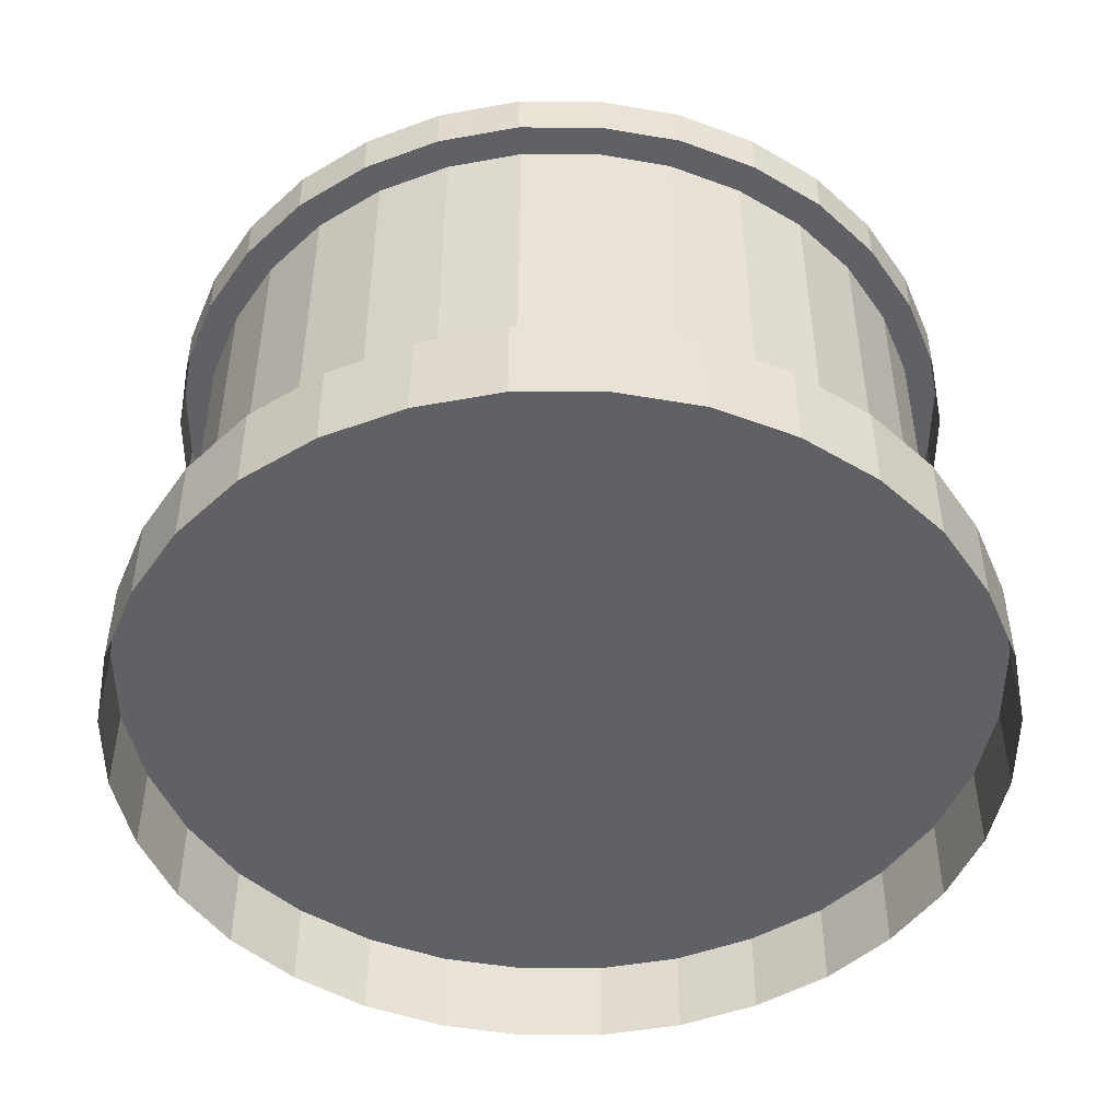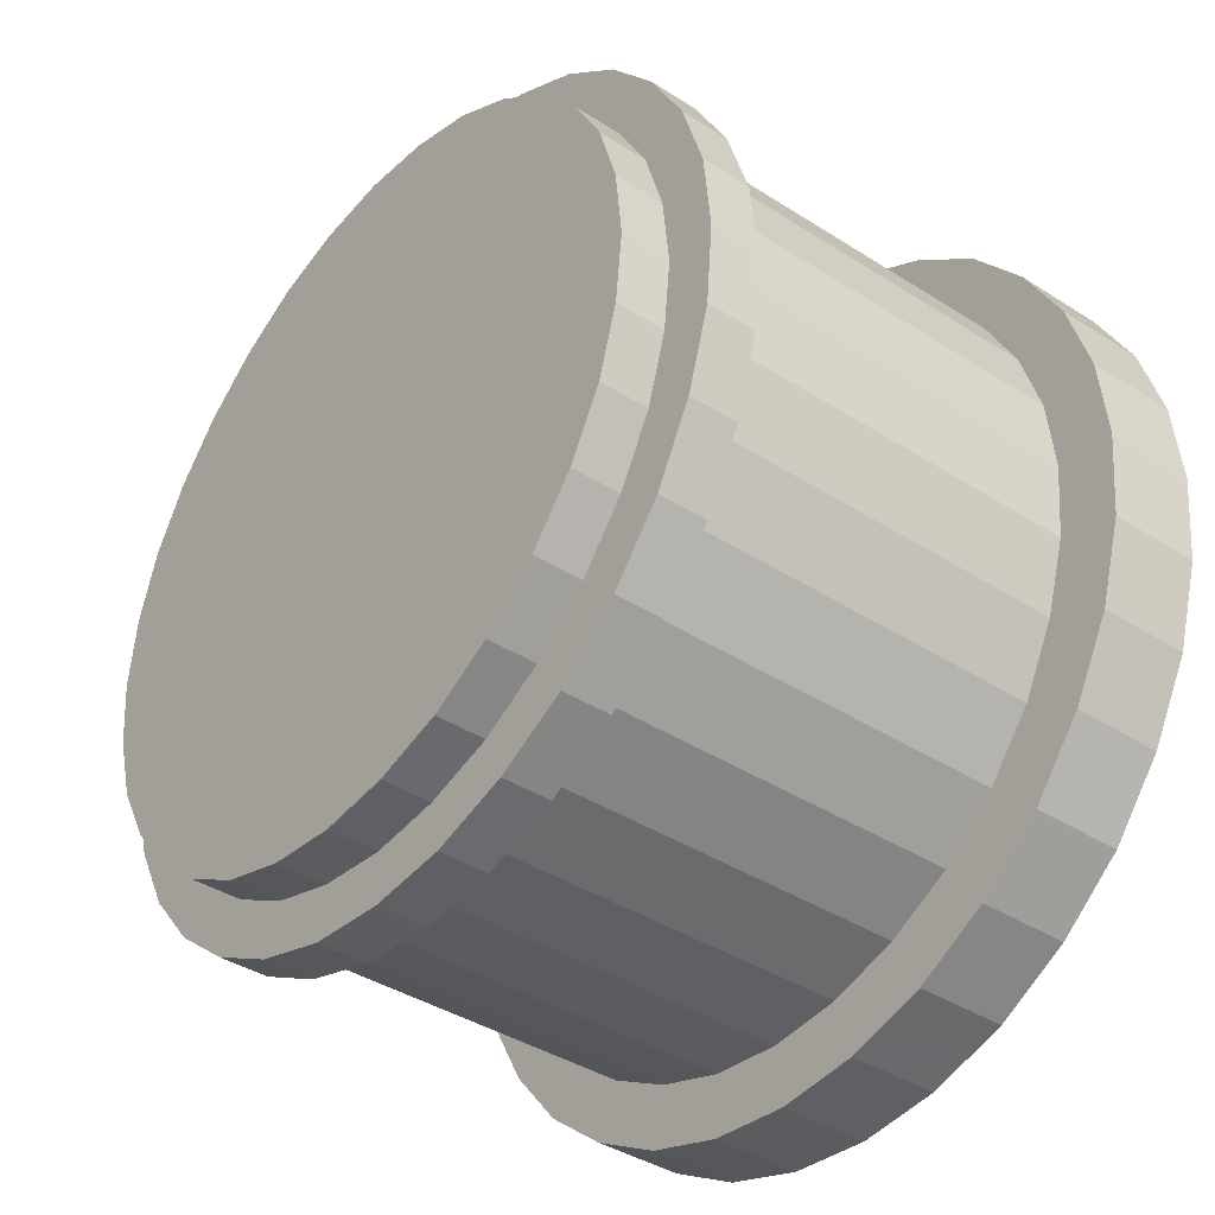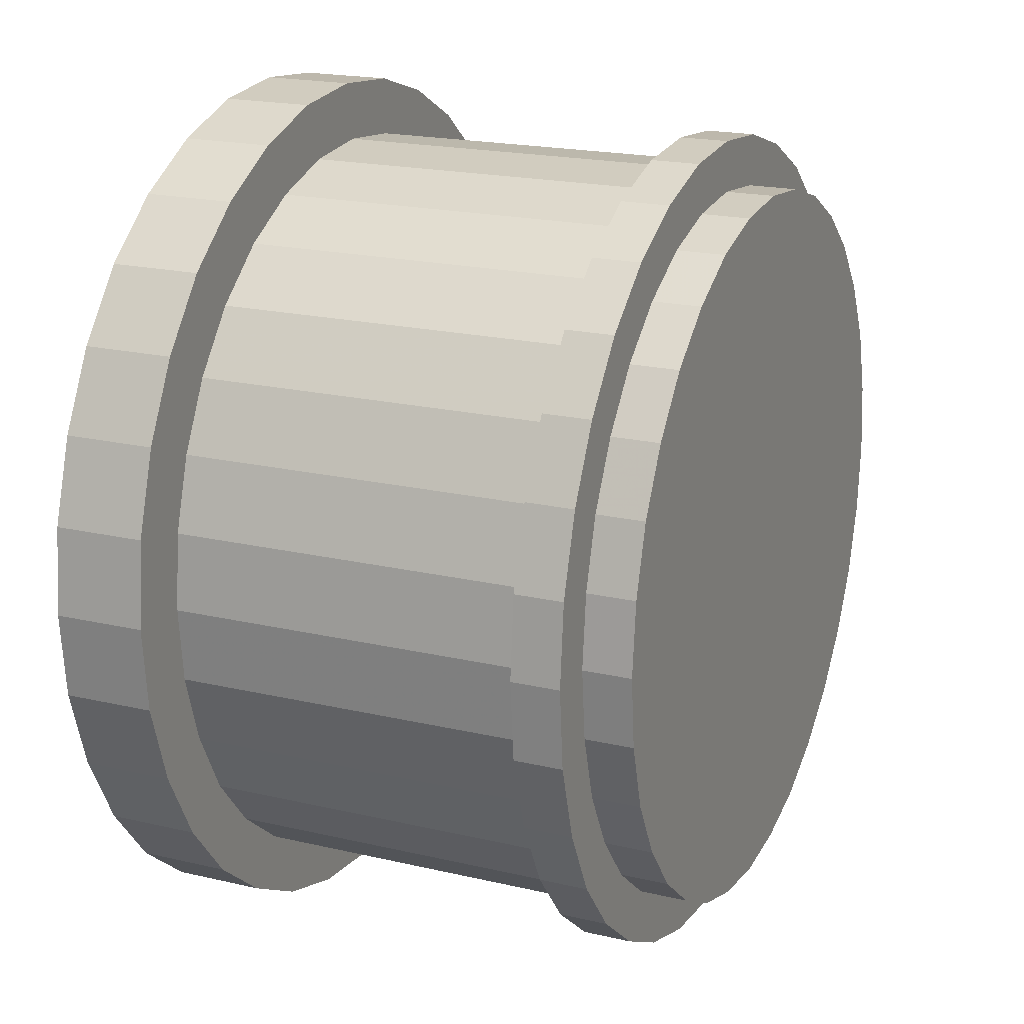
<metadata>
{"format":"obj","ext":"obj","renderer":"f3d","projection":"perspective","resolution":1024,"background":"white","views":[{"elev":-48.1,"azim":-95.5,"up":"+Z"},{"elev":-39.5,"azim":51.4,"up":"+Y"},{"elev":19.5,"azim":-66.3,"up":"+Y"}]}
</metadata>
<code>
g Cylinder001
v 0.9999 -0.001181 0.01399
v 0.9999 -0.001181 0.1455
v 0.9796 0.196 0.1455
v 0.9796 0.196 0.01399
v 0.924 0.3831 0.1455
v 0.924 0.3831 0.01399
v 0.9796 -0.1959 0.01399
v 0.9796 -0.1959 0.1455
v 0.924 -0.383 0.01399
v 0.924 -0.383 0.1455
v 0.924 0.3831 0.01399
v 0.924 0.3831 0.1455
v 0.8305 0.555 0.1455
v 0.8305 0.555 0.01399
v 0.7066 0.7067 0.1455
v 0.7066 0.7067 0.01399
v 0.5549 0.8306 0.1455
v 0.5549 0.8306 0.01399
v 0.383 0.9242 0.1455
v 0.383 0.9242 0.01399
v 0.383 0.9242 0.01399
v 0.383 0.9242 0.1455
v 0.1959 0.9798 0.1455
v 0.1959 0.9798 0.01399
v 0.001181 1 0.1455
v 0.001181 1 0.01399
v -0.196 0.9798 0.1455
v -0.196 0.9798 0.01399
v -0.3831 0.9242 0.1455
v -0.3831 0.9242 0.01399
v -0.3831 0.9242 0.01399
v -0.3831 0.9242 0.1455
v -0.555 0.8306 0.1455
v -0.555 0.8306 0.01399
v -0.7067 0.7067 0.1455
v -0.7067 0.7067 0.01399
v -0.8306 0.555 0.1455
v -0.8306 0.555 0.01399
v -0.9242 0.3831 0.1455
v -0.9242 0.3831 0.01399
v -0.9242 0.3831 0.01399
v -0.9242 0.3831 0.1455
v -0.9798 0.196 0.1455
v -0.9798 0.196 0.01399
v -1 -0.001181 0.1455
v -1 -0.001181 0.01399
v -0.9798 -0.1959 0.1455
v -0.9798 -0.1959 0.01399
v -0.9242 -0.383 0.1455
v -0.9242 -0.383 0.01399
v -0.9242 -0.383 0.01399
v -0.9242 -0.383 0.1455
v -0.8306 -0.5549 0.1455
v -0.8306 -0.5549 0.01399
v -0.7067 -0.7066 0.1455
v -0.7067 -0.7066 0.01399
v -0.555 -0.8305 0.1455
v -0.555 -0.8305 0.01399
v -0.3831 -0.924 0.1455
v -0.3831 -0.924 0.01399
v -0.3831 -0.924 0.01399
v -0.3831 -0.924 0.1455
v -0.196 -0.9796 0.1455
v -0.196 -0.9796 0.01399
v 0.001181 -0.9999 0.1455
v 0.001181 -0.9999 0.01399
v 0.1959 -0.9796 0.1455
v 0.1959 -0.9796 0.01399
v 0.383 -0.924 0.1455
v 0.383 -0.924 0.01399
v 0.383 -0.924 0.01399
v 0.383 -0.924 0.1455
v 0.5549 -0.8305 0.1455
v 0.5549 -0.8305 0.01399
v 0.7066 -0.7066 0.1455
v 0.7066 -0.7066 0.01399
v 0.8305 -0.5549 0.1455
v 0.8305 -0.5549 0.01399
v 0.924 -0.383 0.1455
v 0.924 -0.383 0.01399
v 0.9999 -0.001181 0.1455
v 0.9796 -0.1959 0.1455
v -0.003875 -0.003709 0.1455
v 0.924 -0.383 0.1455
v 0.8305 -0.5549 0.1455
v 0.7066 -0.7066 0.1455
v 0.9796 0.196 0.1455
v 0.924 0.3831 0.1455
v 0.8305 0.555 0.1455
v 0.7066 0.7067 0.1455
v 1.136 -0.001181 -0.12
v 1.136 -0.001181 0.01146
v 1.116 0.2213 0.01146
v 1.116 0.2213 -0.12
v 1.05 0.4362 0.01146
v 1.05 0.4362 -0.12
v 1.116 -0.2211 -0.12
v 1.116 -0.2211 0.01146
v 1.05 -0.436 -0.12
v 1.05 -0.436 0.01146
v 1.05 0.4362 -0.12
v 1.05 0.4362 0.01146
v 0.9468 0.6309 0.01146
v 0.9468 0.6309 -0.12
v 0.8052 0.8053 0.01146
v 0.8052 0.8053 -0.12
v 0.6333 0.9469 0.01146
v 0.6333 0.9469 -0.12
v 0.436 1.051 0.01146
v 0.436 1.051 -0.12
v 0.436 1.051 -0.12
v 0.436 1.051 0.01146
v 0.2211 1.116 0.01146
v 0.2211 1.116 -0.12
v 0.001181 1.137 0.01146
v 0.001181 1.137 -0.12
v -0.2213 1.116 0.01146
v -0.2213 1.116 -0.12
v -0.4362 1.051 0.01146
v -0.4362 1.051 -0.12
v -0.4362 1.051 -0.12
v -0.4362 1.051 0.01146
v -0.6309 0.9469 0.01146
v -0.6309 0.9469 -0.12
v -0.8053 0.8053 0.01146
v -0.8053 0.8053 -0.12
v -0.9469 0.6309 0.01146
v -0.9469 0.6309 -0.12
v -1.051 0.4362 0.01146
v -1.051 0.4362 -0.12
v -1.051 0.4362 -0.12
v -1.051 0.4362 0.01146
v -1.116 0.2213 0.01146
v -1.116 0.2213 -0.12
v -1.137 -0.001181 0.01146
v -1.137 -0.001181 -0.12
v -1.116 -0.2211 0.01146
v -1.116 -0.2211 -0.12
v -1.051 -0.436 0.01146
v -1.051 -0.436 -0.12
v -1.051 -0.436 -0.12
v -1.051 -0.436 0.01146
v -0.9469 -0.6333 0.01146
v -0.9469 -0.6333 -0.12
v -0.8053 -0.8052 0.01146
v -0.8053 -0.8052 -0.12
v -0.6309 -0.9468 0.01146
v -0.6309 -0.9468 -0.12
v -0.4362 -1.05 0.01146
v -0.4362 -1.05 -0.12
v -0.4362 -1.05 -0.12
v -0.4362 -1.05 0.01146
v -0.2213 -1.116 0.01146
v -0.2213 -1.116 -0.12
v 0.001181 -1.136 0.01146
v 0.001181 -1.136 -0.12
v 0.2211 -1.116 0.01146
v 0.2211 -1.116 -0.12
v 0.436 -1.05 0.01146
v 0.436 -1.05 -0.12
v 0.436 -1.05 -0.12
v 0.436 -1.05 0.01146
v 0.6333 -0.9468 0.01146
v 0.6333 -0.9468 -0.12
v 0.8052 -0.8052 0.01146
v 0.8052 -0.8052 -0.12
v 0.9468 -0.6333 0.01146
v 0.9468 -0.6333 -0.12
v 1.05 -0.436 0.01146
v 1.05 -0.436 -0.12
v 1.136 -0.001181 0.01146
v 1.116 -0.2211 0.01146
v 0.001181 -0.001181 0.01146
v 1.05 -0.436 0.01146
v 0.9468 -0.6333 0.01146
v 0.8052 -0.8052 0.01146
v 1.055 -0.001181 -1.109
v 1.055 -0.001181 -0.1251
v 1.035 0.2061 -0.1251
v 1.035 0.2061 -1.109
v 0.9746 0.4033 -0.1251
v 0.9746 0.4033 -1.109
v 0.9746 0.4033 -1.109
v 0.9746 0.4033 -0.1251
v 0.8785 0.5854 -0.1251
v 0.8785 0.5854 -1.109
v 0.747 0.7472 -0.1251
v 0.747 0.7472 -1.109
v 0.747 0.7472 -1.109
v 0.747 0.7472 -0.1251
v 0.5877 0.8787 -0.1251
v 0.5877 0.8787 -1.109
v 0.4032 0.9747 -0.1251
v 0.4032 0.9747 -1.109
v 0.4032 0.9747 -1.109
v 0.4032 0.9747 -0.1251
v 0.206 1.035 -0.1251
v 0.206 1.035 -1.109
v 0.001181 1.056 -0.1251
v 0.001181 1.056 -1.109
v 0.001181 1.056 -1.109
v 0.001181 1.056 -0.1251
v -0.2061 1.035 -0.1251
v -0.2061 1.035 -1.109
v -0.4033 0.9747 -0.1251
v -0.4033 0.9747 -1.109
v -0.4033 0.9747 -1.109
v -0.4033 0.9747 -0.1251
v -0.5854 0.8787 -0.1251
v -0.5854 0.8787 -1.109
v -0.7472 0.7472 -0.1251
v -0.7472 0.7472 -1.109
v -0.7472 0.7472 -1.109
v -0.7472 0.7472 -0.1251
v -0.8787 0.5854 -0.1251
v -0.8787 0.5854 -1.109
v -0.9747 0.4033 -0.1251
v -0.9747 0.4033 -1.109
v -0.9747 0.4033 -1.109
v -0.9747 0.4033 -0.1251
v -1.035 0.2061 -0.1251
v -1.035 0.2061 -1.109
v -1.056 -0.001181 -0.1251
v -1.056 -0.001181 -1.109
v -1.056 -0.001181 -1.109
v -1.056 -0.001181 -0.1251
v -1.035 -0.206 -0.1251
v -1.035 -0.206 -1.109
v -0.9747 -0.4032 -0.1251
v -0.9747 -0.4032 -1.109
v -0.9747 -0.4032 -1.109
v -0.9747 -0.4032 -0.1251
v -0.8787 -0.5877 -0.1251
v -0.8787 -0.5877 -1.109
v -0.7472 -0.747 -0.1251
v -0.7472 -0.747 -1.109
v -0.7472 -0.747 -1.109
v -0.7472 -0.747 -0.1251
v -0.5854 -0.8785 -0.1251
v -0.5854 -0.8785 -1.109
v -0.4033 -0.9746 -0.1251
v -0.4033 -0.9746 -1.109
v -0.4033 -0.9746 -1.109
v -0.4033 -0.9746 -0.1251
v -0.2061 -1.035 -0.1251
v -0.2061 -1.035 -1.109
v 0.001181 -1.055 -0.1251
v 0.001181 -1.055 -1.109
v 0.001181 -1.055 -1.109
v 0.001181 -1.055 -0.1251
v 0.206 -1.035 -0.1251
v 0.206 -1.035 -1.109
v 0.4032 -0.9746 -0.1251
v 0.4032 -0.9746 -1.109
v 0.4032 -0.9746 -1.109
v 0.4032 -0.9746 -0.1251
v 0.5877 -0.8785 -0.1251
v 0.5877 -0.8785 -1.109
v 0.747 -0.747 -0.1251
v 0.747 -0.747 -1.109
v 0.747 -0.747 -1.109
v 0.747 -0.747 -0.1251
v 0.8785 -0.5877 -0.1251
v 0.8785 -0.5877 -1.109
v 0.9746 -0.4032 -0.1251
v 0.9746 -0.4032 -1.109
v 0.9746 -0.4032 -1.109
v 0.9746 -0.4032 -0.1251
v 1.035 -0.206 -0.1251
v 1.035 -0.206 -1.109
v 1.055 -0.001181 -0.1251
v 1.055 -0.001181 -1.109
v 1.212 -0.001181 -1.374
v 1.212 -0.001181 -1.124
v 1.189 0.2365 -1.124
v 1.189 0.2365 -1.374
v 1.121 0.464 -1.124
v 1.121 0.464 -1.374
v 1.007 0.6739 -1.124
v 1.007 0.6739 -1.374
v 0.8583 0.8584 -1.124
v 0.8583 0.8584 -1.374
v 1.189 -0.2363 -1.374
v 1.189 -0.2363 -1.124
v 1.121 -0.4639 -1.374
v 1.121 -0.4639 -1.124
v 1.007 -0.6737 -1.374
v 1.007 -0.6737 -1.124
v 0.8583 -0.8583 -1.374
v 0.8583 -0.8583 -1.124
v 0.8583 0.8584 -1.374
v 0.8583 0.8584 -1.124
v 0.6737 1.008 -1.124
v 0.6737 1.008 -1.374
v 0.4639 1.119 -1.124
v 0.4639 1.119 -1.374
v 0.2363 1.19 -1.124
v 0.2363 1.19 -1.374
v 0.001181 1.212 -1.124
v 0.001181 1.212 -1.374
v -0.2365 1.19 -1.124
v -0.2365 1.19 -1.374
v -0.464 1.119 -1.124
v -0.464 1.119 -1.374
v -0.6739 1.008 -1.124
v -0.6739 1.008 -1.374
v -0.8584 0.8584 -1.124
v -0.8584 0.8584 -1.374
v -0.8584 0.8584 -1.374
v -0.8584 0.8584 -1.124
v -1.008 0.6739 -1.124
v -1.008 0.6739 -1.374
v -1.119 0.464 -1.124
v -1.119 0.464 -1.374
v -1.19 0.2365 -1.124
v -1.19 0.2365 -1.374
v -1.212 -0.001181 -1.124
v -1.212 -0.001181 -1.374
v -1.19 -0.2363 -1.124
v -1.19 -0.2363 -1.374
v -1.119 -0.4639 -1.124
v -1.119 -0.4639 -1.374
v -1.008 -0.6737 -1.124
v -1.008 -0.6737 -1.374
v -0.8584 -0.8583 -1.124
v -0.8584 -0.8583 -1.374
v -0.8584 -0.8583 -1.374
v -0.8584 -0.8583 -1.124
v -0.6739 -1.007 -1.124
v -0.6739 -1.007 -1.374
v -0.464 -1.121 -1.124
v -0.464 -1.121 -1.374
v -0.2365 -1.189 -1.124
v -0.2365 -1.189 -1.374
v 0.001181 -1.212 -1.124
v 0.001181 -1.212 -1.374
v 0.2363 -1.189 -1.124
v 0.2363 -1.189 -1.374
v 0.4639 -1.121 -1.124
v 0.4639 -1.121 -1.374
v 0.6737 -1.007 -1.124
v 0.6737 -1.007 -1.374
v 0.8583 -0.8583 -1.124
v 0.8583 -0.8583 -1.374
v 1.212 -0.001181 -1.124
v 1.189 -0.2363 -1.124
v 0.003709 0.003875 -1.124
v 1.121 -0.4639 -1.124
v 1.007 -0.6737 -1.124
v 0.8583 -0.8583 -1.124
v 0.8052 0.8053 0.01146
v 0.001181 -0.001181 0.01146
v 0.6333 0.9469 0.01146
v 0.436 1.051 0.01146
v 0.2211 1.116 0.01146
v 0.001181 1.137 0.01146
v 0.8583 0.8584 -1.124
v 0.003709 0.003875 -1.124
v 0.6737 1.008 -1.124
v 0.4639 1.119 -1.124
v 0.2363 1.19 -1.124
v 0.001181 1.212 -1.124
v 0.7066 0.7067 0.1455
v -0.003875 -0.003709 0.1455
v 0.5549 0.8306 0.1455
v 0.383 0.9242 0.1455
v 0.1959 0.9798 0.1455
v 0.001181 1 0.1455
v -0.196 0.9798 0.1455
v -0.3831 0.9242 0.1455
v -0.555 0.8306 0.1455
v -0.7067 0.7067 0.1455
v -0.7067 0.7067 0.1455
v -0.003875 -0.003709 0.1455
v -0.8306 0.555 0.1455
v -0.9242 0.3831 0.1455
v -0.9798 0.196 0.1455
v -1 -0.001181 0.1455
v -0.9798 -0.1959 0.1455
v -0.9242 -0.383 0.1455
v -0.8306 -0.5549 0.1455
v -0.7067 -0.7066 0.1455
v -0.003875 -0.003709 0.1455
v 0.7066 -0.7066 0.1455
v 0.5549 -0.8305 0.1455
v 0.383 -0.924 0.1455
v 0.1959 -0.9796 0.1455
v 0.001181 -0.9999 0.1455
v -0.196 -0.9796 0.1455
v -0.3831 -0.924 0.1455
v -0.555 -0.8305 0.1455
v -0.7067 -0.7066 0.1455
v -0.8053 0.8053 0.01146
v 0.001181 -0.001181 0.01146
v -0.9469 0.6309 0.01146
v -1.051 0.4362 0.01146
v -1.116 0.2213 0.01146
v -1.137 -0.001181 0.01146
v 0.001181 -0.001181 0.01146
v 0.8052 -0.8052 0.01146
v 0.6333 -0.9468 0.01146
v 0.436 -1.05 0.01146
v 0.2211 -1.116 0.01146
v 0.001181 -1.136 0.01146
v -0.8584 0.8584 -1.124
v 0.003709 0.003875 -1.124
v -1.008 0.6739 -1.124
v -1.119 0.464 -1.124
v -1.19 0.2365 -1.124
v -1.212 -0.001181 -1.124
v 0.003709 0.003875 -1.124
v 0.8583 -0.8583 -1.124
v 0.6737 -1.007 -1.124
v 0.4639 -1.121 -1.124
v 0.2363 -1.189 -1.124
v 0.001181 -1.212 -1.124
v -1.212 -0.001181 -1.124
v 0.003709 0.003875 -1.124
v -1.19 -0.2363 -1.124
v -1.119 -0.4639 -1.124
v -1.008 -0.6737 -1.124
v -0.8584 -0.8583 -1.124
v 1.212 -0.001181 -1.124
v 0.003709 0.003875 -1.124
v 1.189 0.2365 -1.124
v 1.121 0.464 -1.124
v 1.007 0.6739 -1.124
v 0.8583 0.8584 -1.124
v 0.003709 0.003875 -1.124
v 0.001181 -1.212 -1.124
v -0.2365 -1.189 -1.124
v -0.464 -1.121 -1.124
v -0.6739 -1.007 -1.124
v -0.8584 -0.8583 -1.124
v 0.001181 1.212 -1.124
v 0.003709 0.003875 -1.124
v -0.2365 1.19 -1.124
v -0.464 1.119 -1.124
v -0.6739 1.008 -1.124
v -0.8584 0.8584 -1.124
v 0.001181 1.137 0.01146
v 0.001181 -0.001181 0.01146
v -0.2213 1.116 0.01146
v -0.4362 1.051 0.01146
v -0.6309 0.9469 0.01146
v -0.8053 0.8053 0.01146
v 0.001181 -0.001181 0.01146
v 0.001181 -1.136 0.01146
v -0.2213 -1.116 0.01146
v -0.4362 -1.05 0.01146
v -0.6309 -0.9468 0.01146
v -0.8053 -0.8052 0.01146
v -1.137 -0.001181 0.01146
v 0.001181 -0.001181 0.01146
v -1.116 -0.2211 0.01146
v -1.051 -0.436 0.01146
v -0.9469 -0.6333 0.01146
v -0.8053 -0.8052 0.01146
v 1.136 -0.001181 0.01146
v 0.001181 -0.001181 0.01146
v 1.116 0.2213 0.01146
v 1.05 0.4362 0.01146
v 0.9468 0.6309 0.01146
v 0.8052 0.8053 0.01146
g Cylinder001_0
f 3 2 1
f 4 3 1
f 5 3 4
f 6 5 4
f 1 2 7
f 2 8 7
f 7 8 9
f 8 10 9
f 13 12 11
f 14 13 11
f 15 13 14
f 16 15 14
f 17 15 16
f 18 17 16
f 19 17 18
f 20 19 18
f 23 22 21
f 24 23 21
f 25 23 24
f 26 25 24
f 27 25 26
f 28 27 26
f 29 27 28
f 30 29 28
f 33 32 31
f 34 33 31
f 35 33 34
f 36 35 34
f 37 35 36
f 38 37 36
f 39 37 38
f 40 39 38
f 43 42 41
f 44 43 41
f 45 43 44
f 46 45 44
f 47 45 46
f 48 47 46
f 49 47 48
f 50 49 48
f 53 52 51
f 54 53 51
f 55 53 54
f 56 55 54
f 57 55 56
f 58 57 56
f 59 57 58
f 60 59 58
f 63 62 61
f 64 63 61
f 65 63 64
f 66 65 64
f 67 65 66
f 68 67 66
f 69 67 68
f 70 69 68
f 73 72 71
f 74 73 71
f 75 73 74
f 76 75 74
f 77 75 76
f 78 77 76
f 79 77 78
f 80 79 78
f 83 82 81
f 84 82 83
f 85 84 83
f 86 85 83
f 87 83 81
f 88 83 87
f 89 83 88
f 90 83 89
f 93 92 91
f 94 93 91
f 95 93 94
f 96 95 94
f 91 92 97
f 92 98 97
f 97 98 99
f 98 100 99
f 103 102 101
f 104 103 101
f 105 103 104
f 106 105 104
f 107 105 106
f 108 107 106
f 109 107 108
f 110 109 108
f 113 112 111
f 114 113 111
f 115 113 114
f 116 115 114
f 117 115 116
f 118 117 116
f 119 117 118
f 120 119 118
f 123 122 121
f 124 123 121
f 125 123 124
f 126 125 124
f 127 125 126
f 128 127 126
f 129 127 128
f 130 129 128
f 133 132 131
f 134 133 131
f 135 133 134
f 136 135 134
f 137 135 136
f 138 137 136
f 139 137 138
f 140 139 138
f 143 142 141
f 144 143 141
f 145 143 144
f 146 145 144
f 147 145 146
f 148 147 146
f 149 147 148
f 150 149 148
f 153 152 151
f 154 153 151
f 155 153 154
f 156 155 154
f 157 155 156
f 158 157 156
f 159 157 158
f 160 159 158
f 163 162 161
f 164 163 161
f 165 163 164
f 166 165 164
f 167 165 166
f 168 167 166
f 169 167 168
f 170 169 168
f 173 172 171
f 174 172 173
f 175 174 173
f 176 175 173
f 179 178 177
f 180 179 177
f 181 179 180
f 182 181 180
f 185 184 183
f 186 185 183
f 187 185 186
f 188 187 186
f 191 190 189
f 192 191 189
f 193 191 192
f 194 193 192
f 197 196 195
f 198 197 195
f 199 197 198
f 200 199 198
f 203 202 201
f 204 203 201
f 205 203 204
f 206 205 204
f 209 208 207
f 210 209 207
f 211 209 210
f 212 211 210
f 215 214 213
f 216 215 213
f 217 215 216
f 218 217 216
f 221 220 219
f 222 221 219
f 223 221 222
f 224 223 222
f 227 226 225
f 228 227 225
f 229 227 228
f 230 229 228
f 233 232 231
f 234 233 231
f 235 233 234
f 236 235 234
f 239 238 237
f 240 239 237
f 241 239 240
f 242 241 240
f 245 244 243
f 246 245 243
f 247 245 246
f 248 247 246
f 251 250 249
f 252 251 249
f 253 251 252
f 254 253 252
f 257 256 255
f 258 257 255
f 259 257 258
f 260 259 258
f 263 262 261
f 264 263 261
f 265 263 264
f 266 265 264
f 269 268 267
f 270 269 267
f 271 269 270
f 272 271 270
f 275 274 273
f 276 275 273
f 277 275 276
f 278 277 276
f 279 277 278
f 280 279 278
f 281 279 280
f 282 281 280
f 273 274 283
f 274 284 283
f 283 284 285
f 284 286 285
f 285 286 287
f 286 288 287
f 287 288 289
f 288 290 289
f 293 292 291
f 294 293 291
f 295 293 294
f 296 295 294
f 297 295 296
f 298 297 296
f 299 297 298
f 300 299 298
f 301 299 300
f 302 301 300
f 303 301 302
f 304 303 302
f 305 303 304
f 306 305 304
f 307 305 306
f 308 307 306
f 311 310 309
f 312 311 309
f 313 311 312
f 314 313 312
f 315 313 314
f 316 315 314
f 317 315 316
f 318 317 316
f 319 317 318
f 320 319 318
f 321 319 320
f 322 321 320
f 323 321 322
f 324 323 322
f 325 323 324
f 326 325 324
f 329 328 327
f 330 329 327
f 331 329 330
f 332 331 330
f 333 331 332
f 334 333 332
f 335 333 334
f 336 335 334
f 337 335 336
f 338 337 336
f 339 337 338
f 340 339 338
f 341 339 340
f 342 341 340
f 343 341 342
f 344 343 342
f 347 346 345
f 348 346 347
f 349 348 347
f 350 349 347
f 353 352 351
f 354 352 353
f 355 352 354
f 356 352 355
f 359 358 357
f 360 358 359
f 361 358 360
f 362 358 361
f 365 364 363
f 366 364 365
f 367 364 366
f 368 364 367
f 369 364 368
f 370 364 369
f 371 364 370
f 372 364 371
f 375 374 373
f 376 374 375
f 377 374 376
f 378 374 377
f 379 374 378
f 380 374 379
f 381 374 380
f 382 374 381
f 385 384 383
f 386 385 383
f 387 386 383
f 388 387 383
f 389 388 383
f 390 389 383
f 391 390 383
f 392 391 383
f 395 394 393
f 396 394 395
f 397 394 396
f 398 394 397
f 401 400 399
f 402 401 399
f 403 402 399
f 404 403 399
f 407 406 405
f 408 406 407
f 409 406 408
f 410 406 409
f 413 412 411
f 414 413 411
f 415 414 411
f 416 415 411
f 419 418 417
f 420 418 419
f 421 418 420
f 422 418 421
f 425 424 423
f 426 424 425
f 427 424 426
f 428 424 427
f 431 430 429
f 432 431 429
f 433 432 429
f 434 433 429
f 437 436 435
f 438 436 437
f 439 436 438
f 440 436 439
f 443 442 441
f 444 442 443
f 445 442 444
f 446 442 445
f 449 448 447
f 450 449 447
f 451 450 447
f 452 451 447
f 455 454 453
f 456 454 455
f 457 454 456
f 458 454 457
f 461 460 459
f 462 460 461
f 463 460 462
f 464 460 463

</code>
